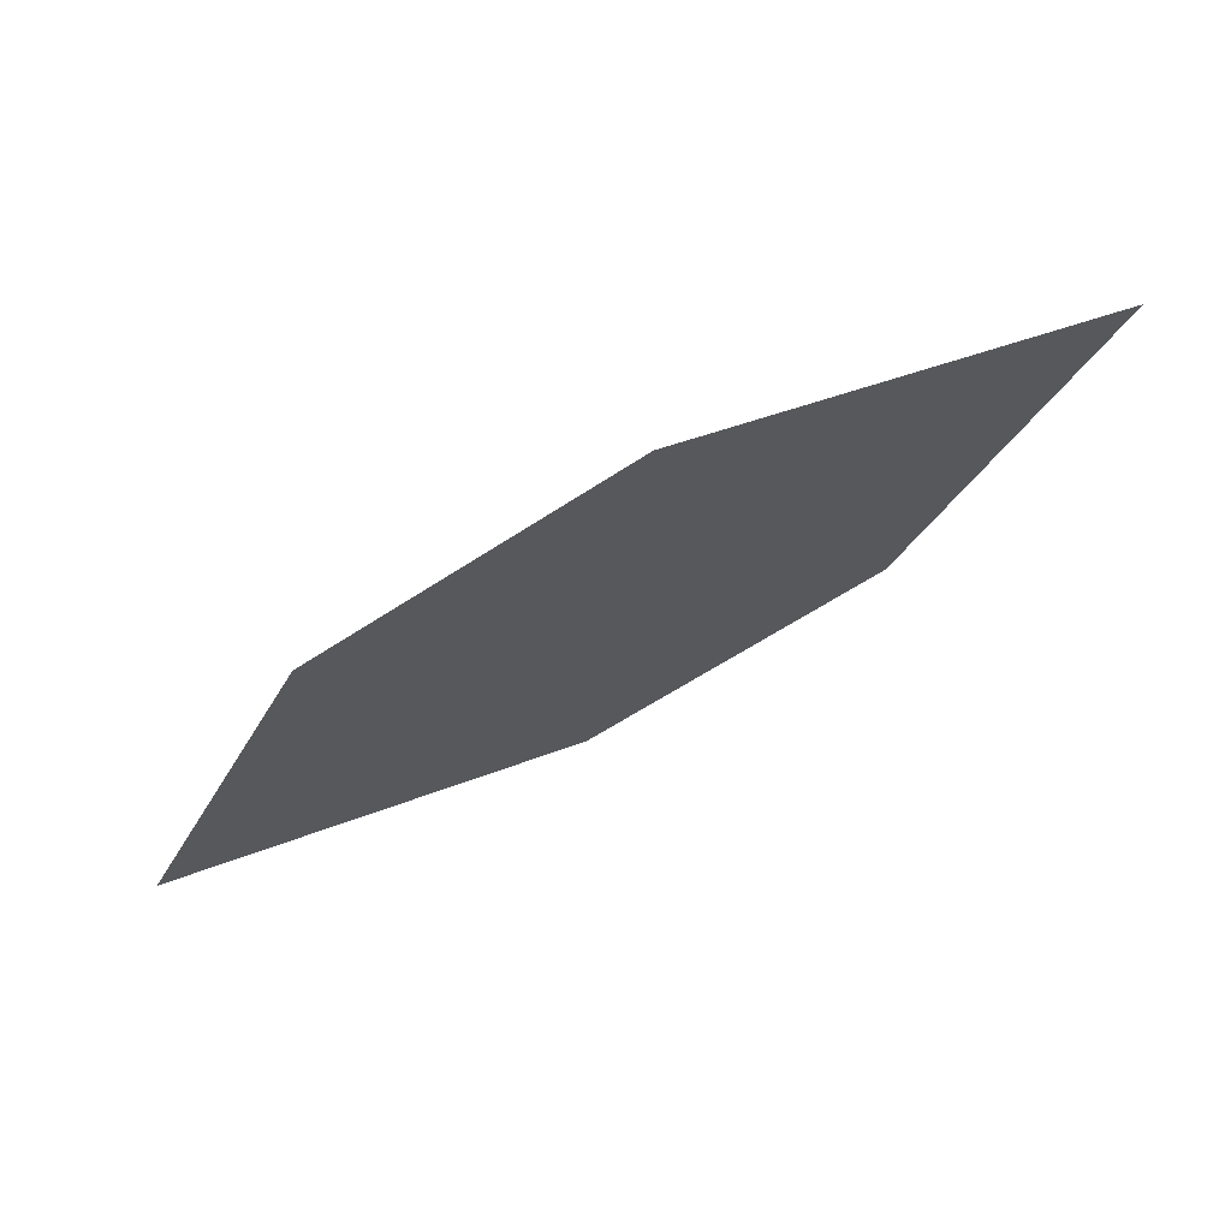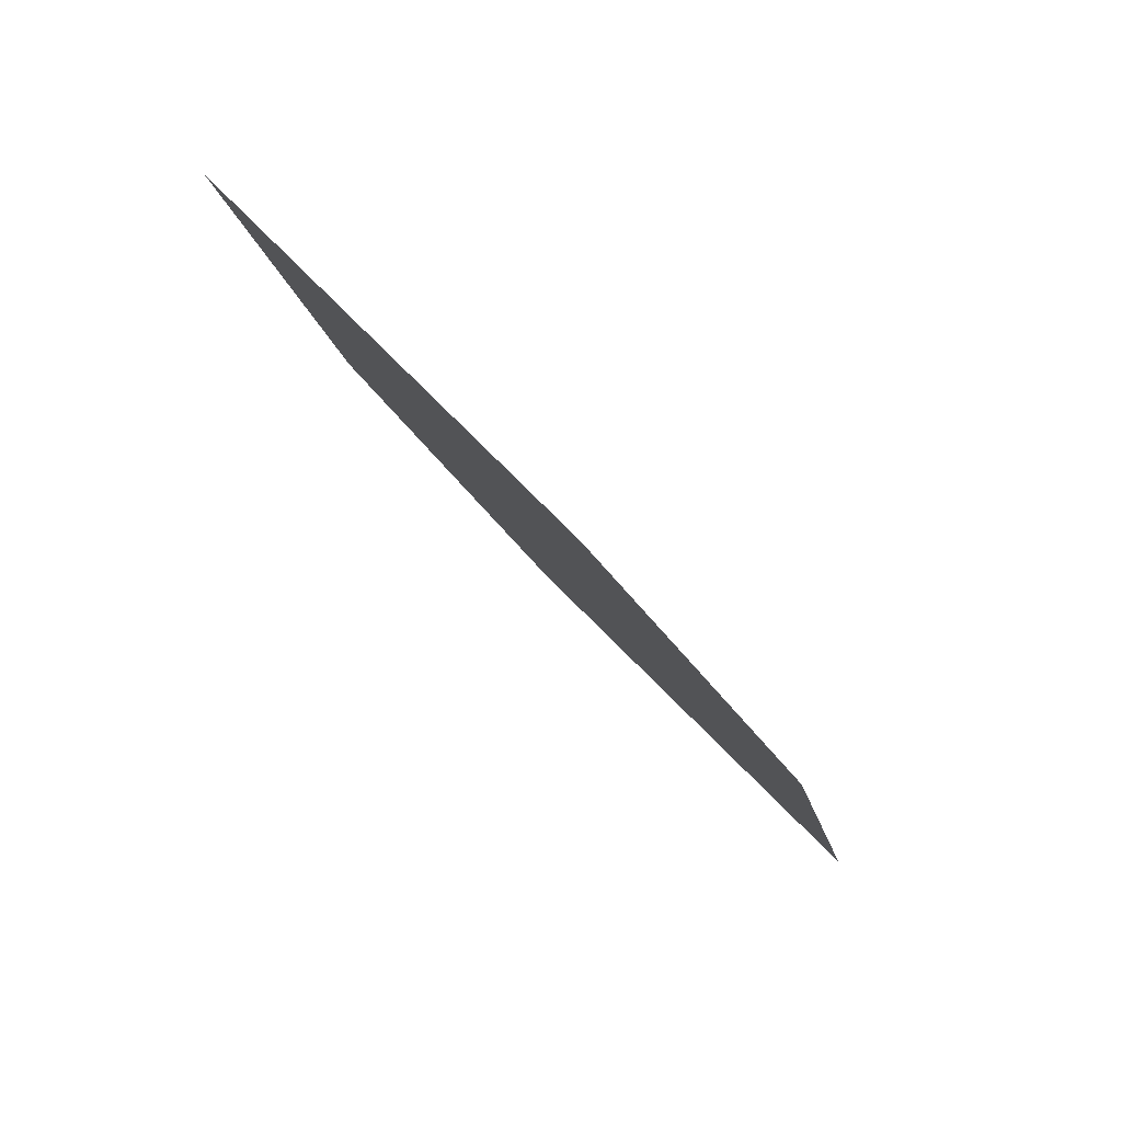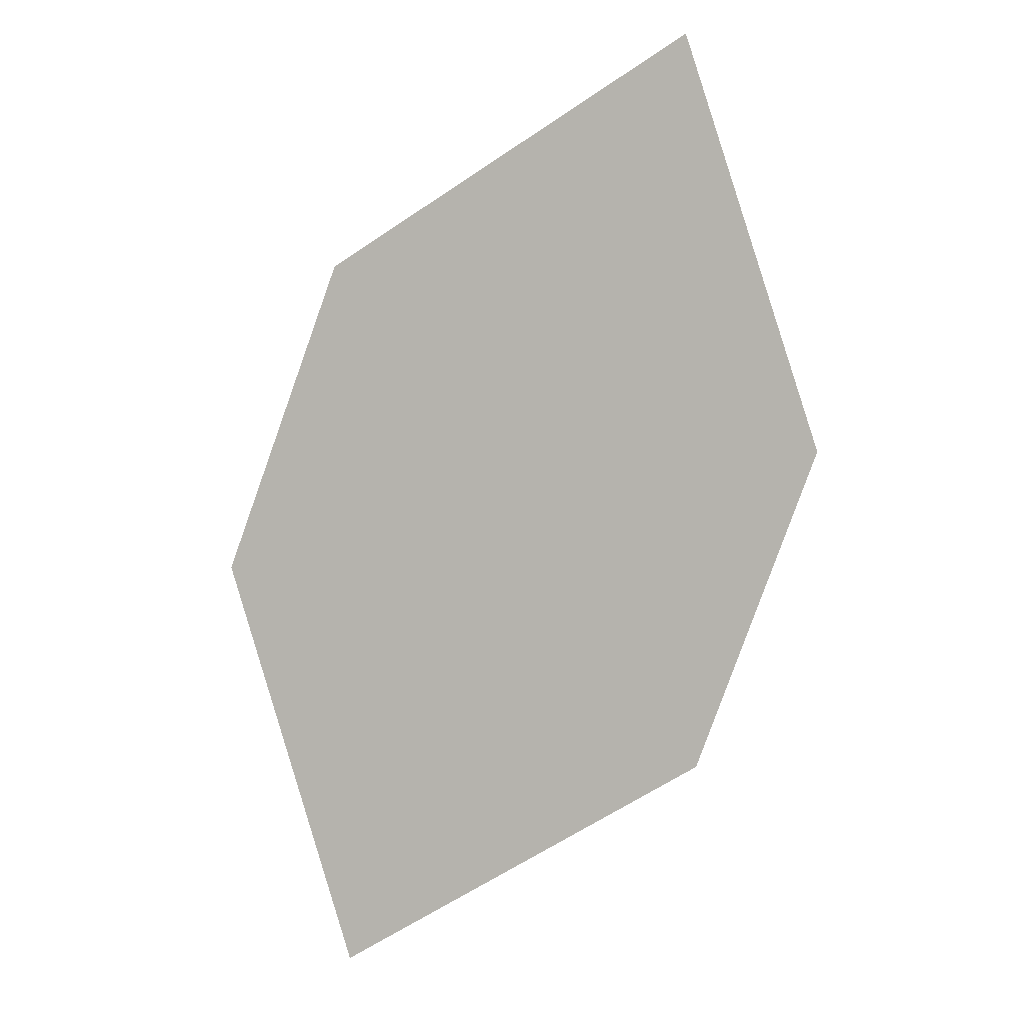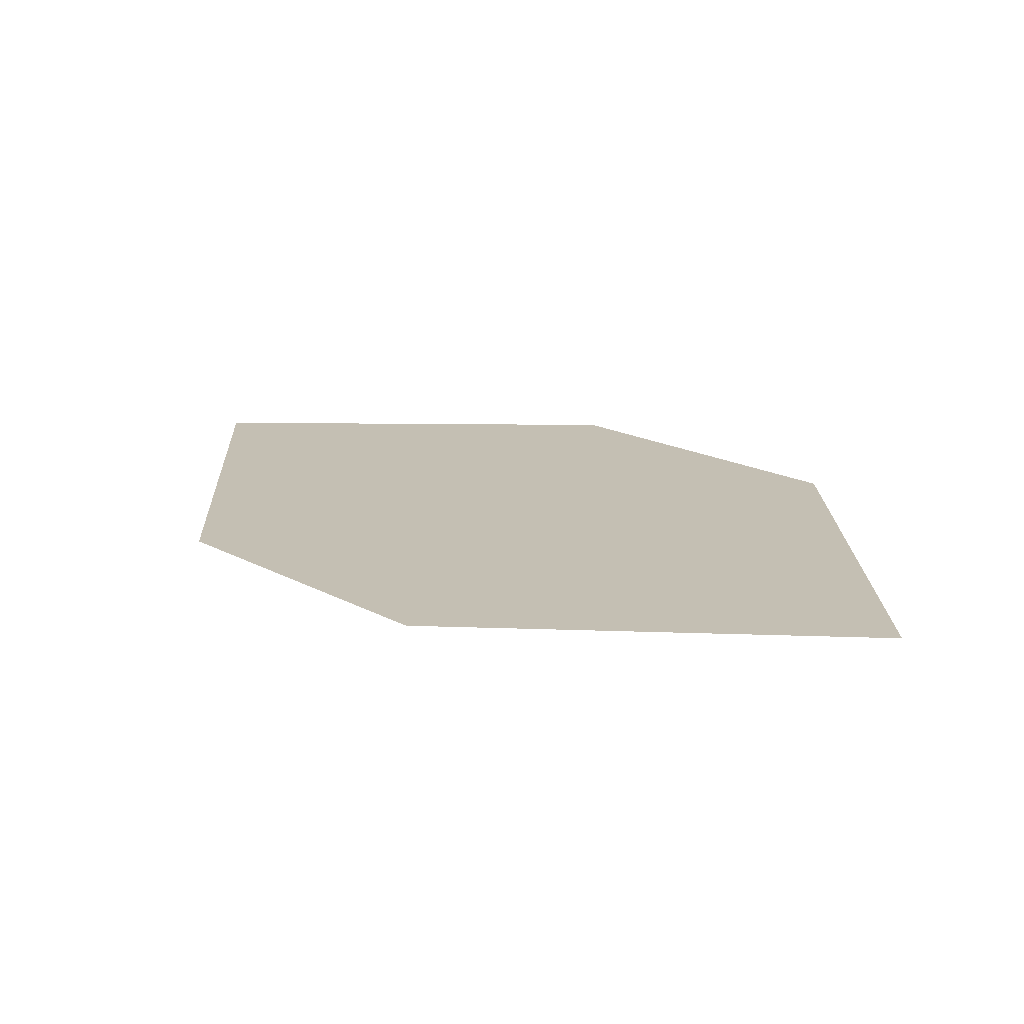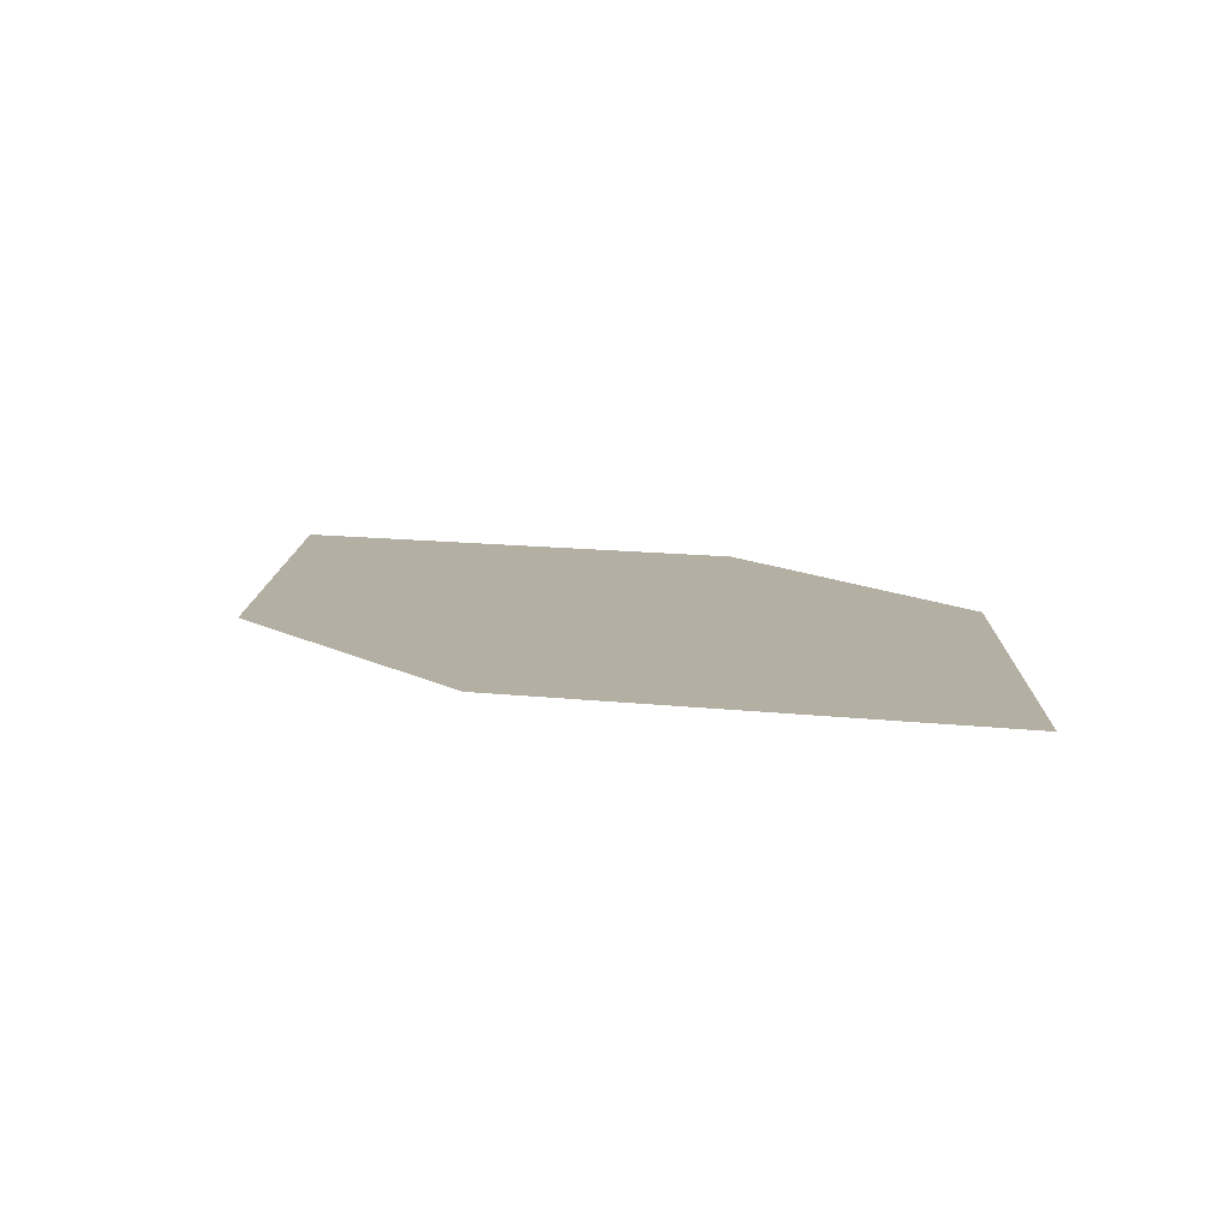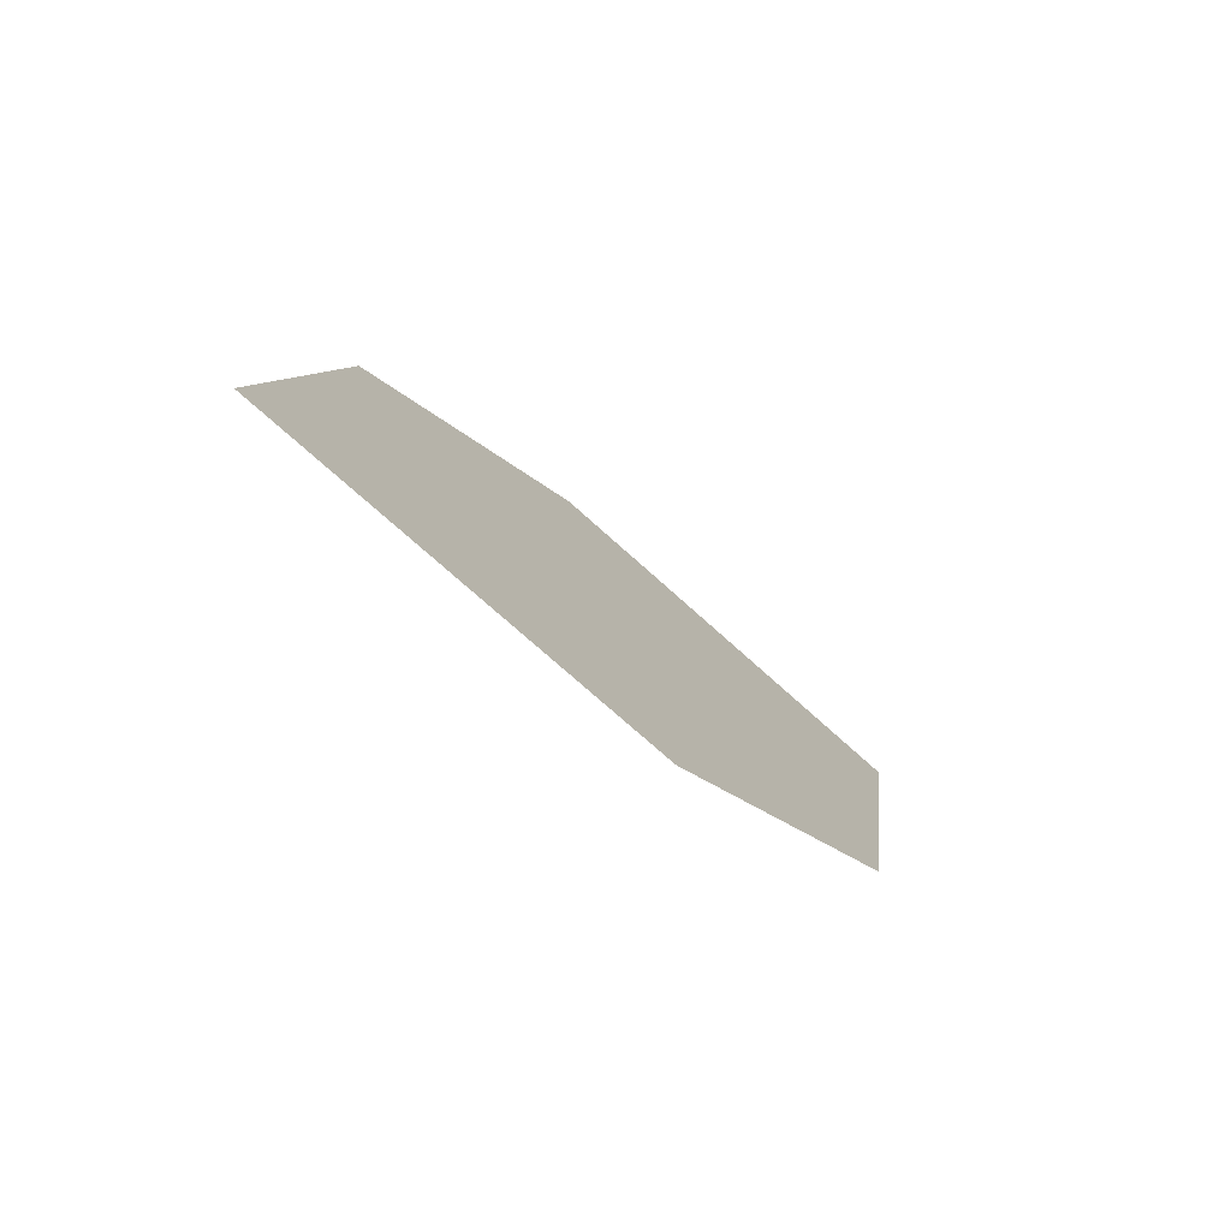
<metadata>
{"format":"obj","ext":"obj","renderer":"f3d","projection":"perspective","resolution":1024,"background":"white","views":[{"elev":19.0,"azim":3.4,"up":"+Y"},{"elev":-6.7,"azim":128.4,"up":"+Y"},{"elev":-44.7,"azim":60.8,"up":"+Y"},{"elev":63.1,"azim":33.3,"up":"+Y"},{"elev":55.8,"azim":38.1,"up":"+Y"},{"elev":-27.3,"azim":-23.7,"up":"+Z"}]}
</metadata>
<code>
o leaves.027
v 0.1654 -0.1589 0.6802
v 0.08931 -0.2099 0.6732
v 0.1311 -0.1654 0.698
v 0.1489 -0.1864 0.6578
v 0.1235 -0.2034 0.6555
v 0.1058 -0.1824 0.6957
f 1 2 5 4
f 1 3 6 2

</code>
